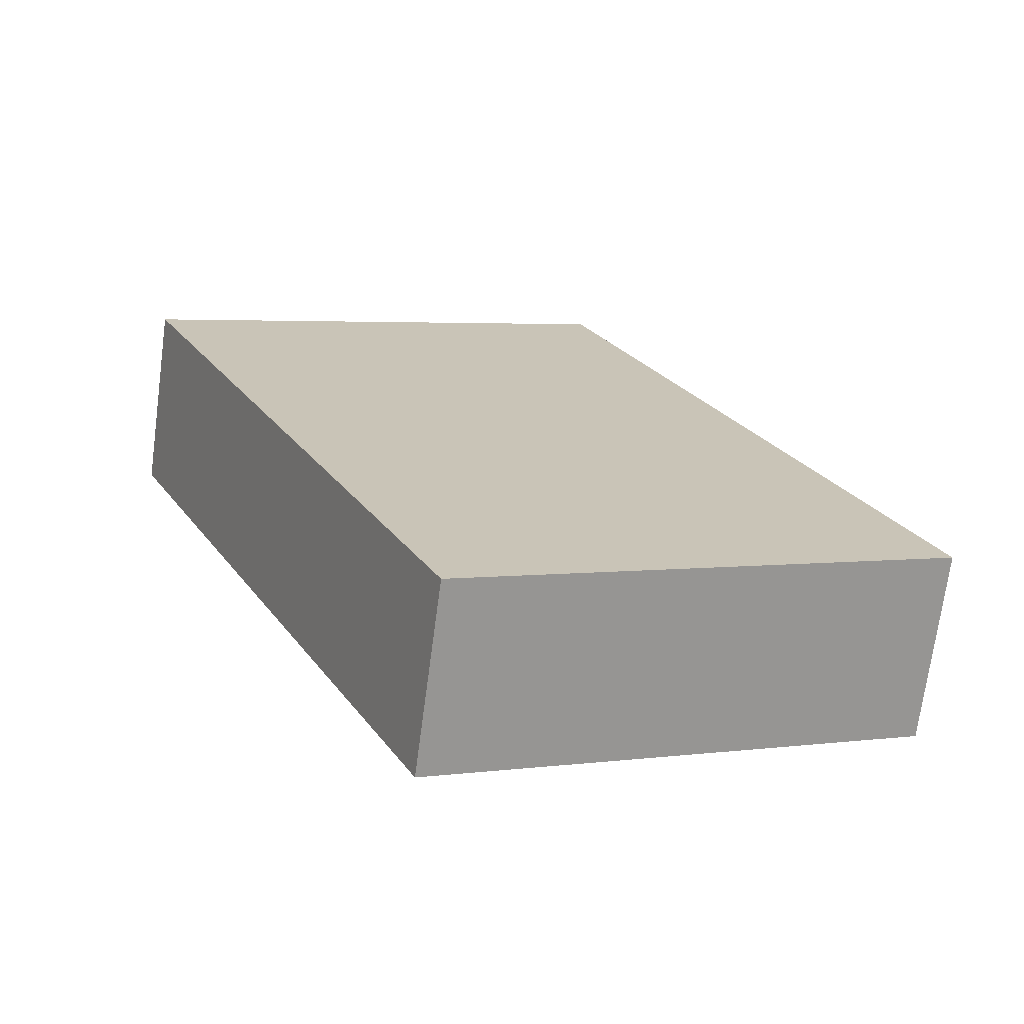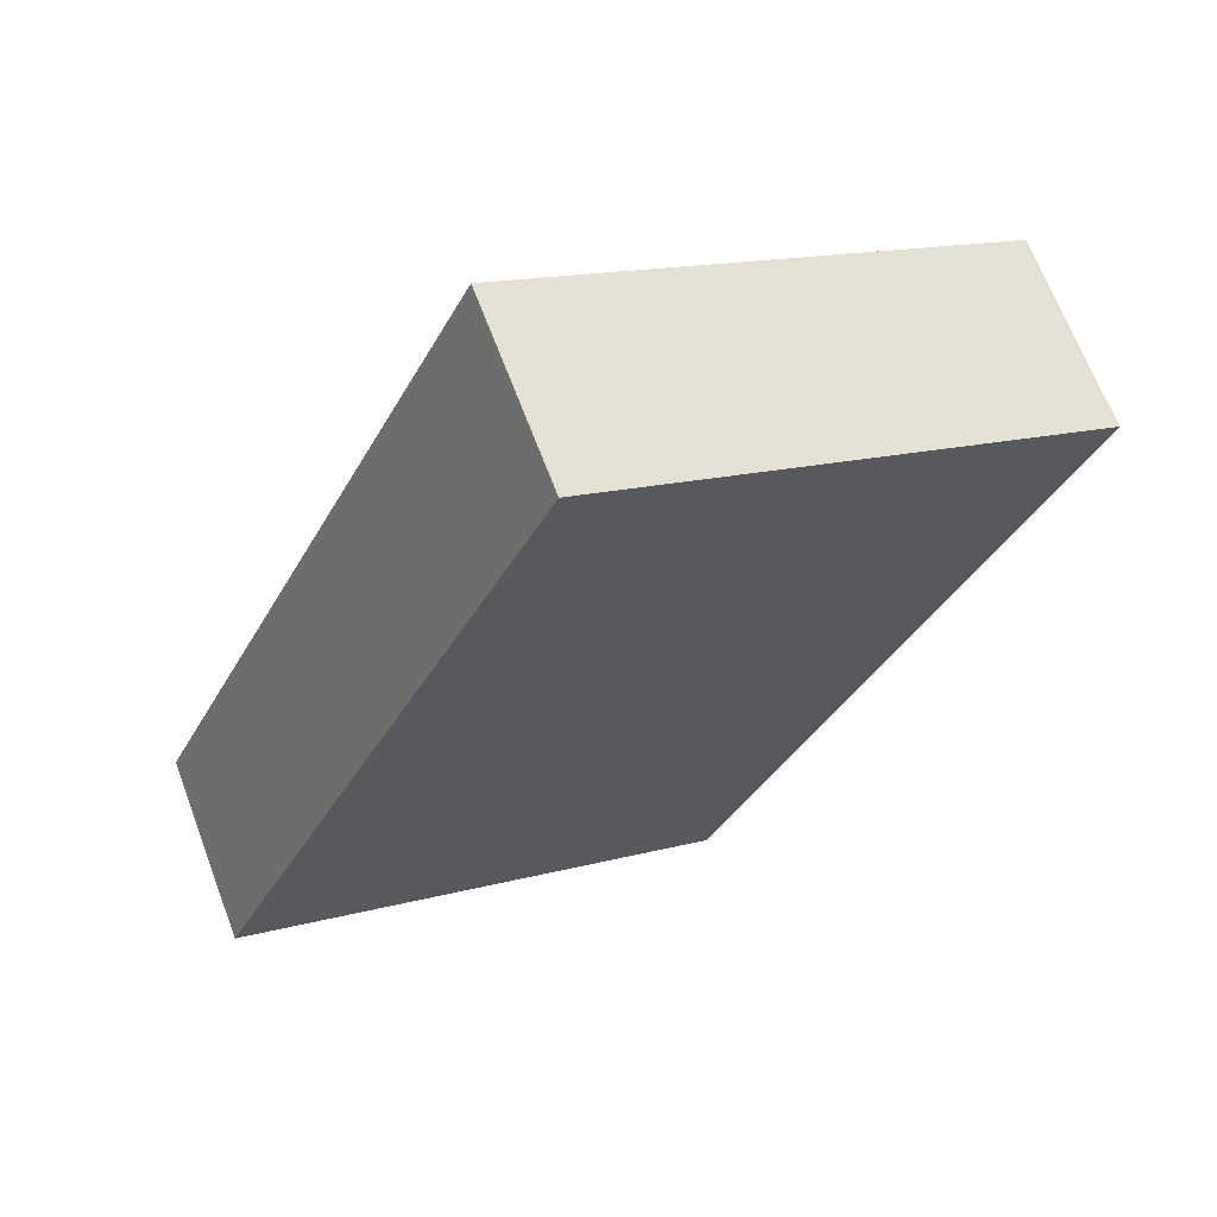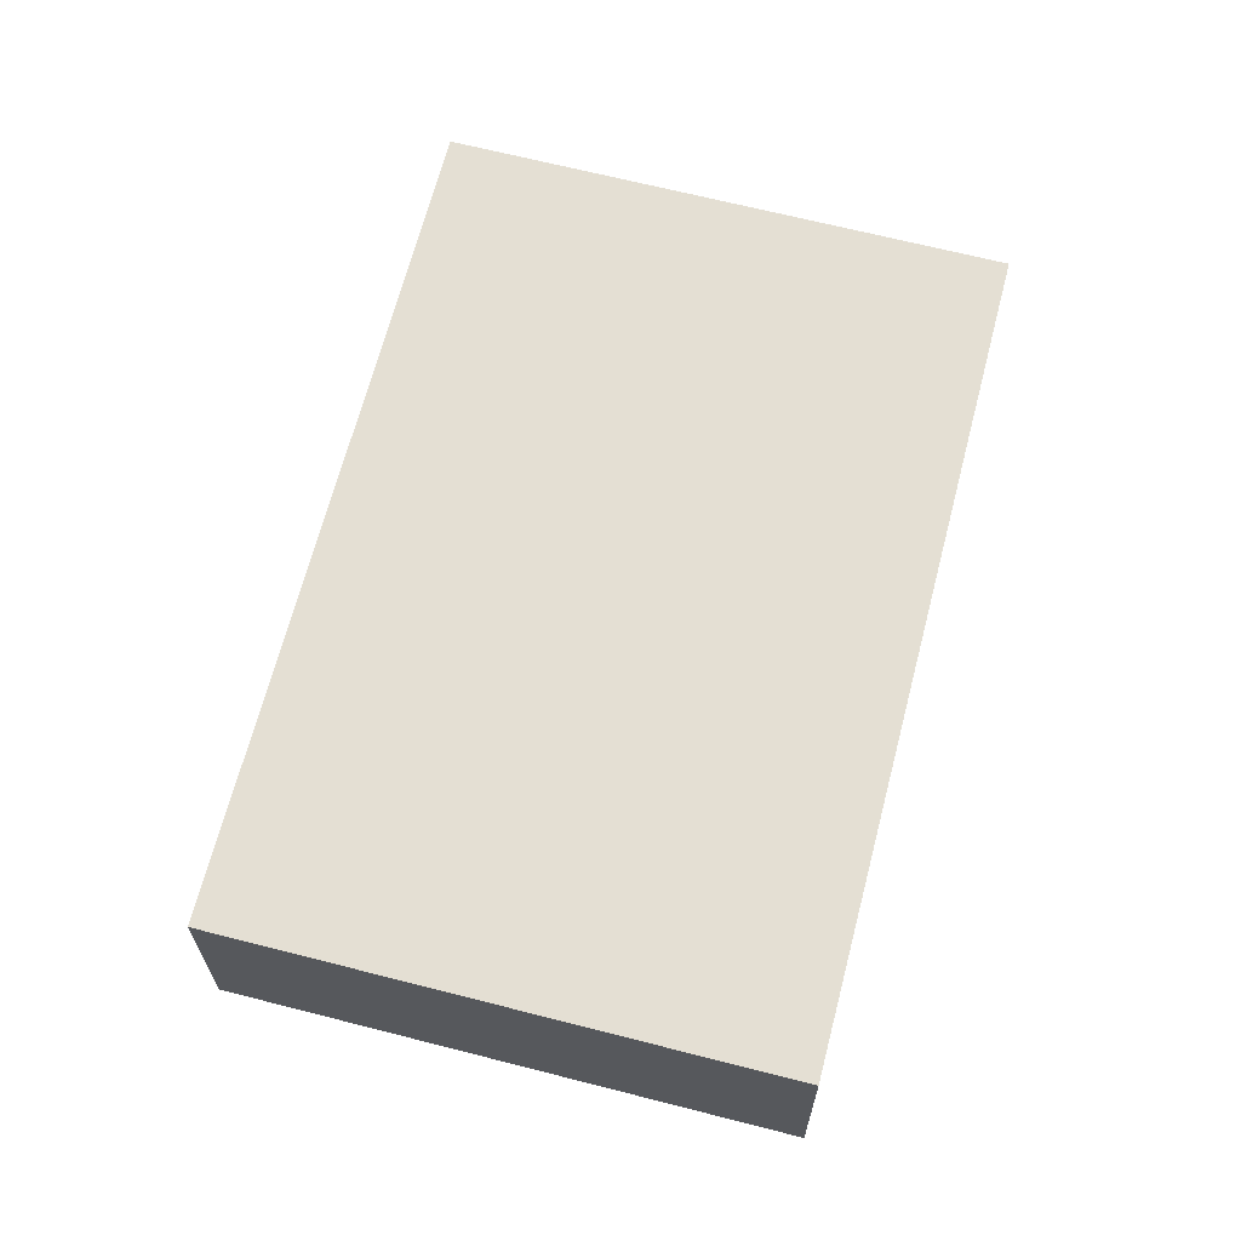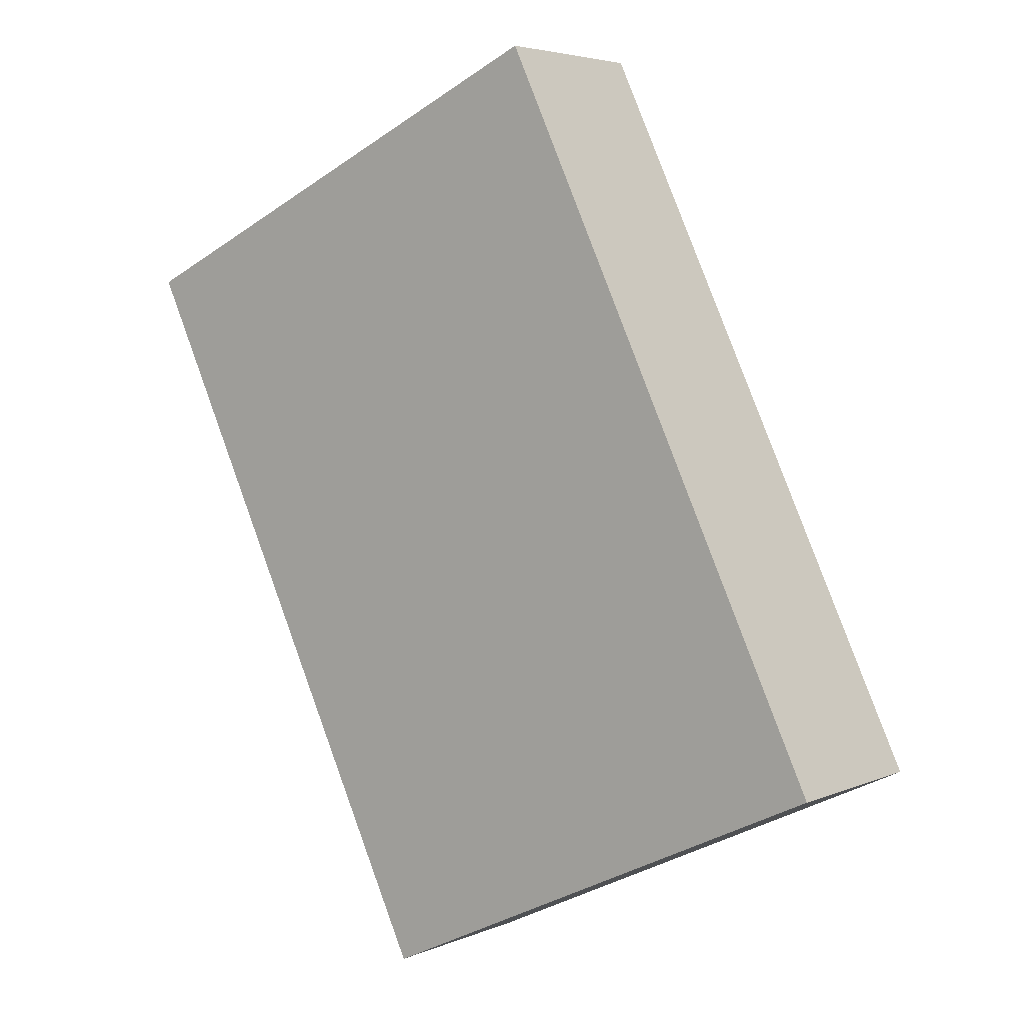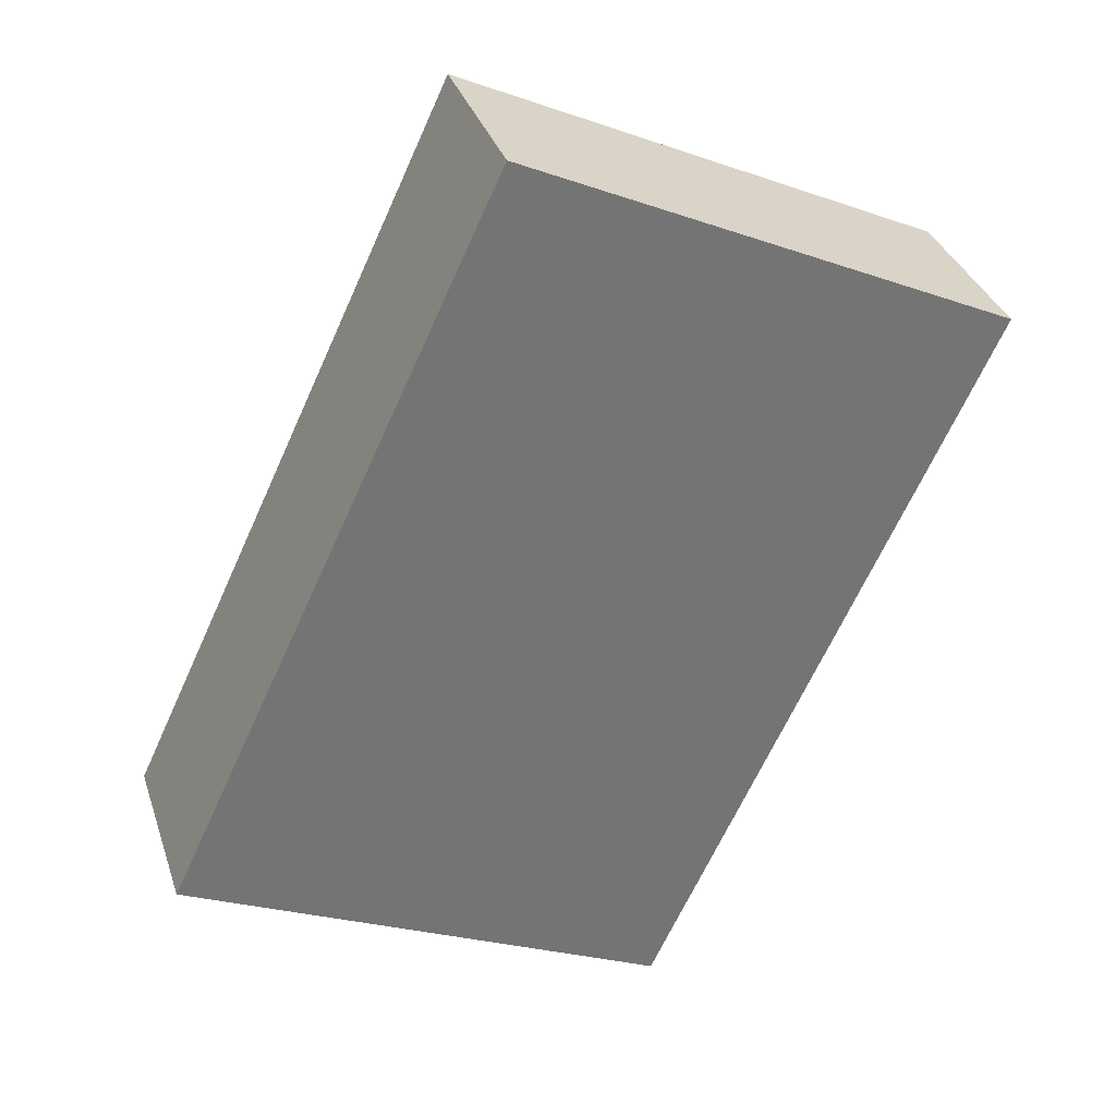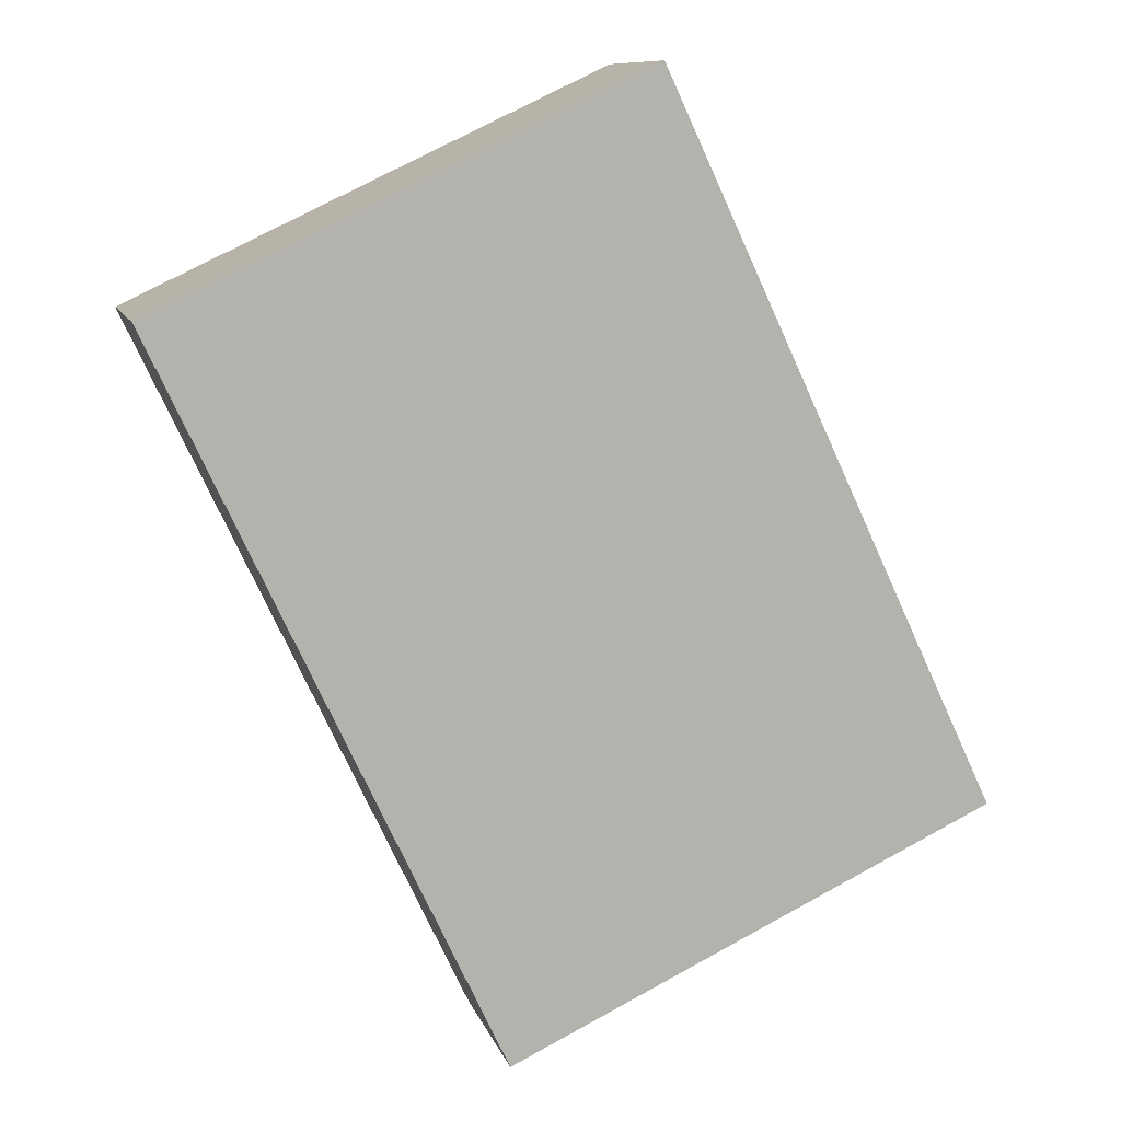
<metadata>
{"format":"obj","ext":"obj","renderer":"f3d","projection":"perspective","resolution":1024,"background":"white","views":[{"elev":-71.0,"azim":172.4,"up":"+Z"},{"elev":67.1,"azim":-20.7,"up":"+Z"},{"elev":66.4,"azim":39.6,"up":"+Y"},{"elev":4.5,"azim":-143.4,"up":"+Z"},{"elev":34.0,"azim":-17.2,"up":"+Z"},{"elev":10.0,"azim":165.7,"up":"+Z"}]}
</metadata>
<code>
v  5.334 2.067 -2.505
v  3.717 2.067 7.916
v  9.052 2.067 5.411
v  0 2.067 1.266e-16
v  9.052 -3.313e-16 5.411
v  5.334 1.534e-16 -2.505
v  0 0 0
v  3.717 -4.847e-16 7.916
g defaultobject
f 1 2 3
f 2 1 4
f 5 1 3
f 1 5 6
f 6 4 1
f 4 6 7
f 7 2 4
f 2 7 8
f 8 3 2
f 3 8 5
f 8 6 5
f 6 8 7

</code>
